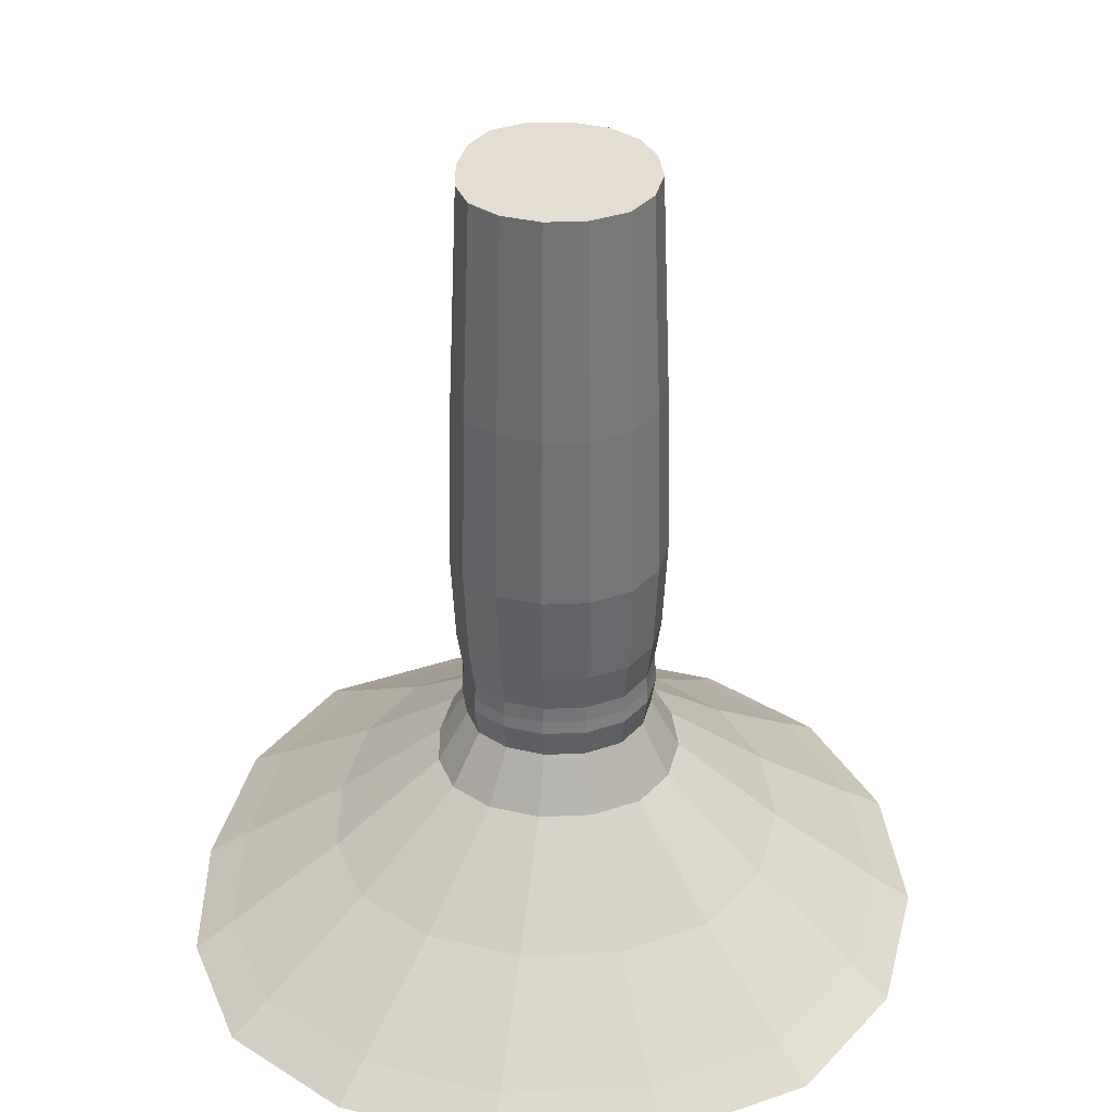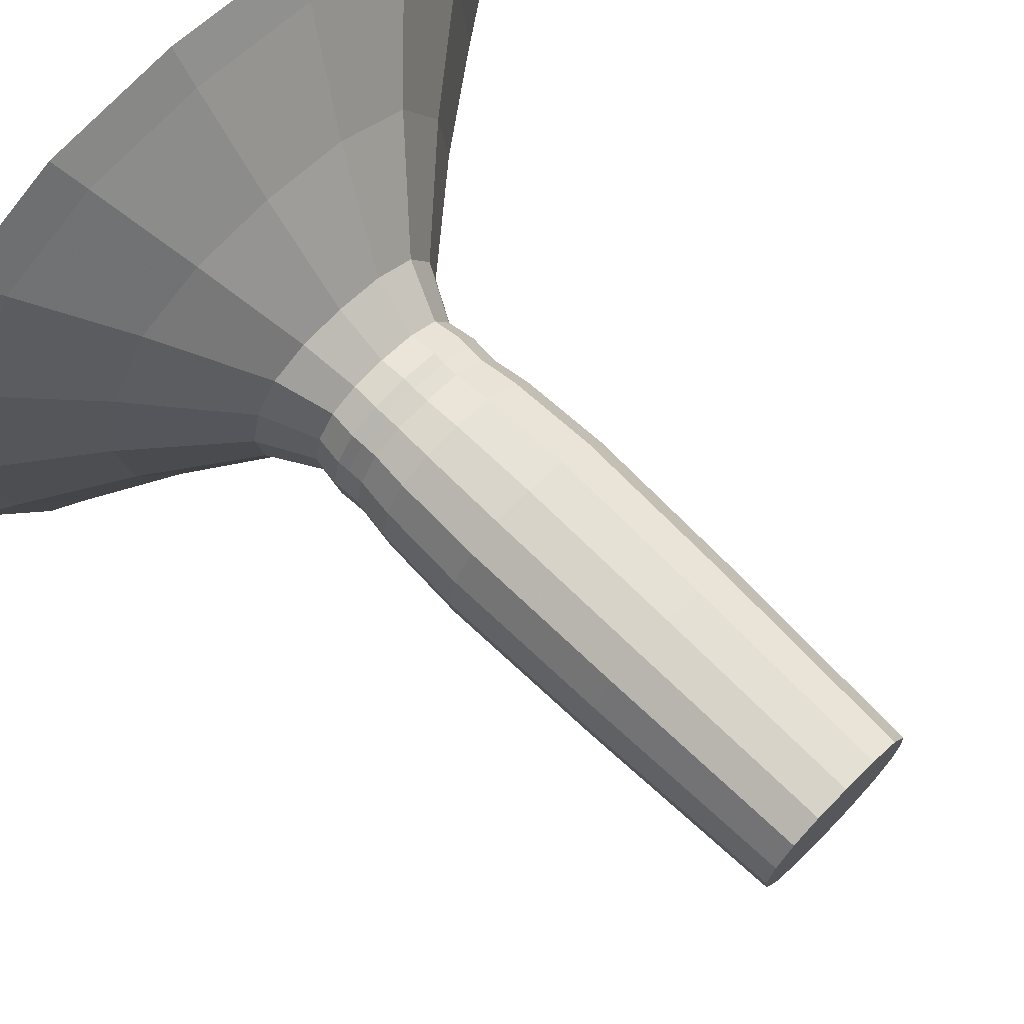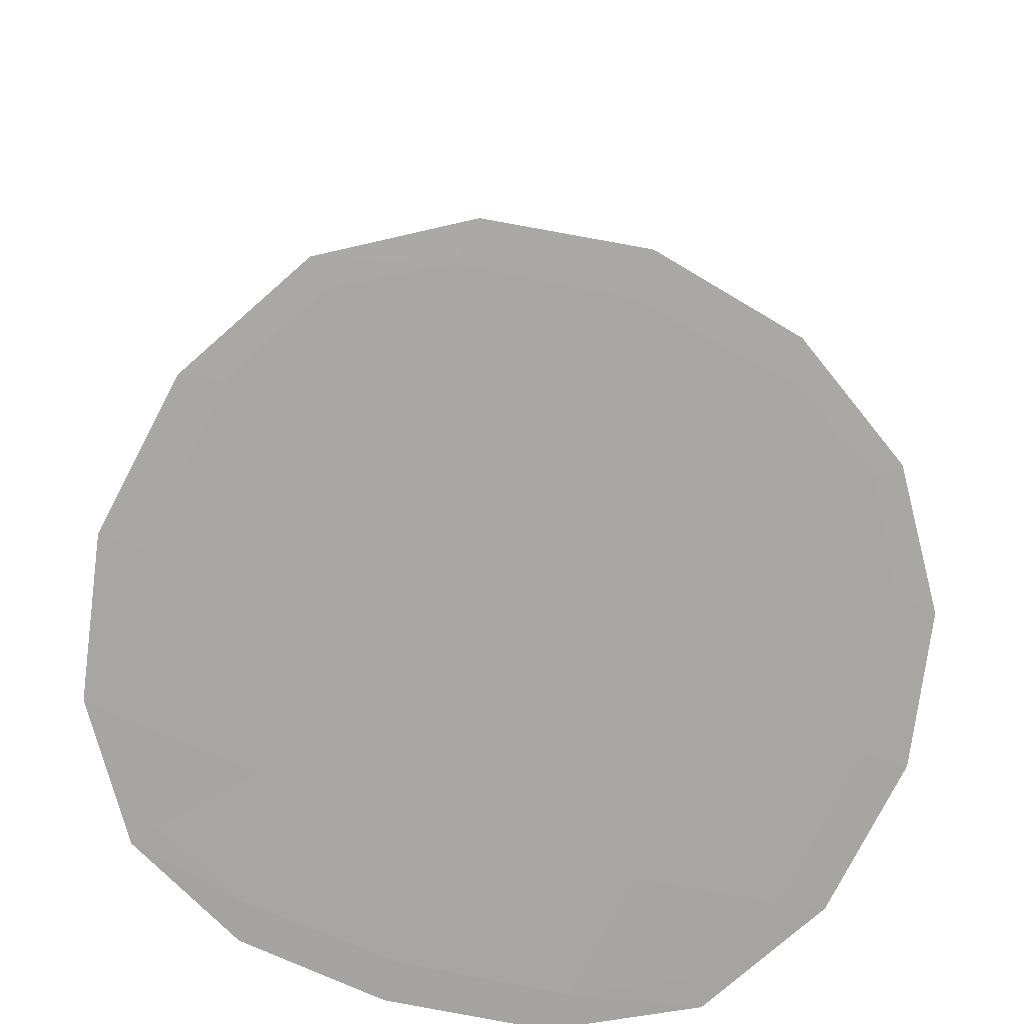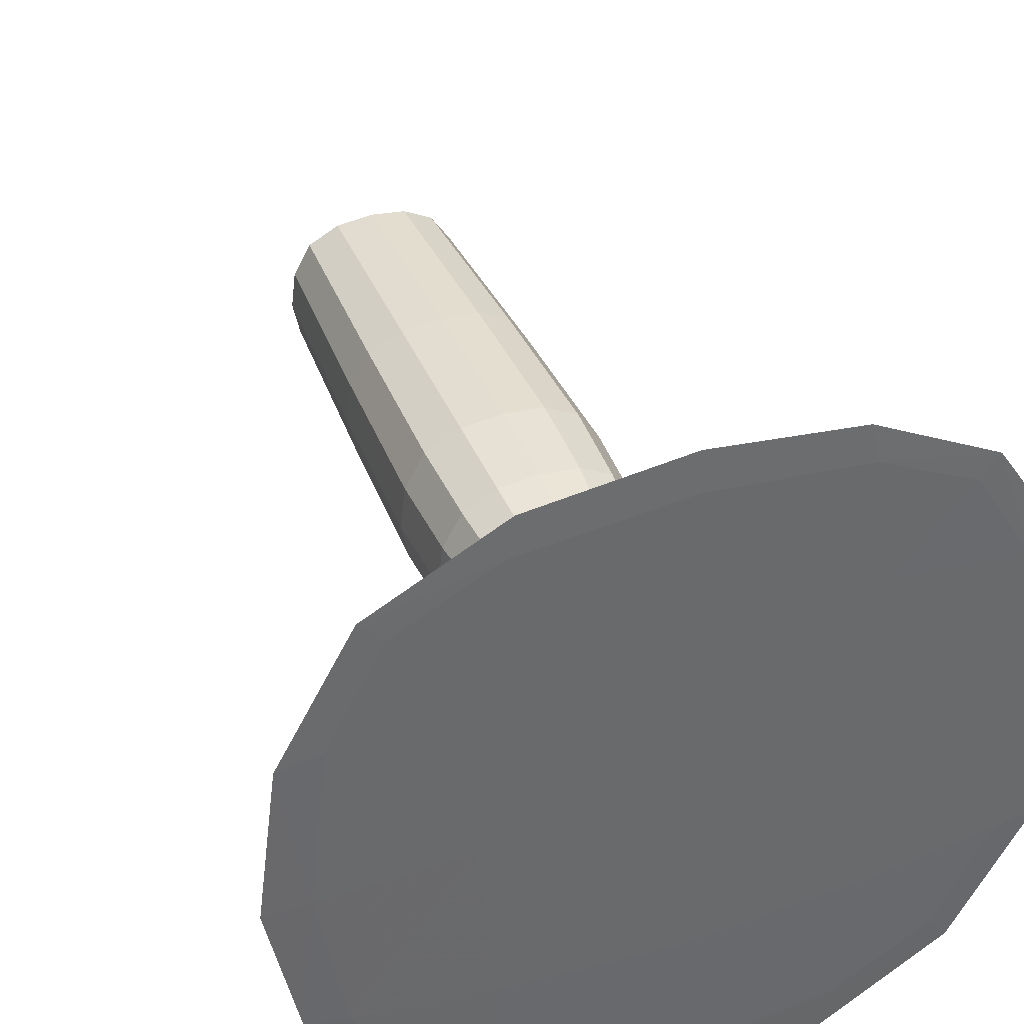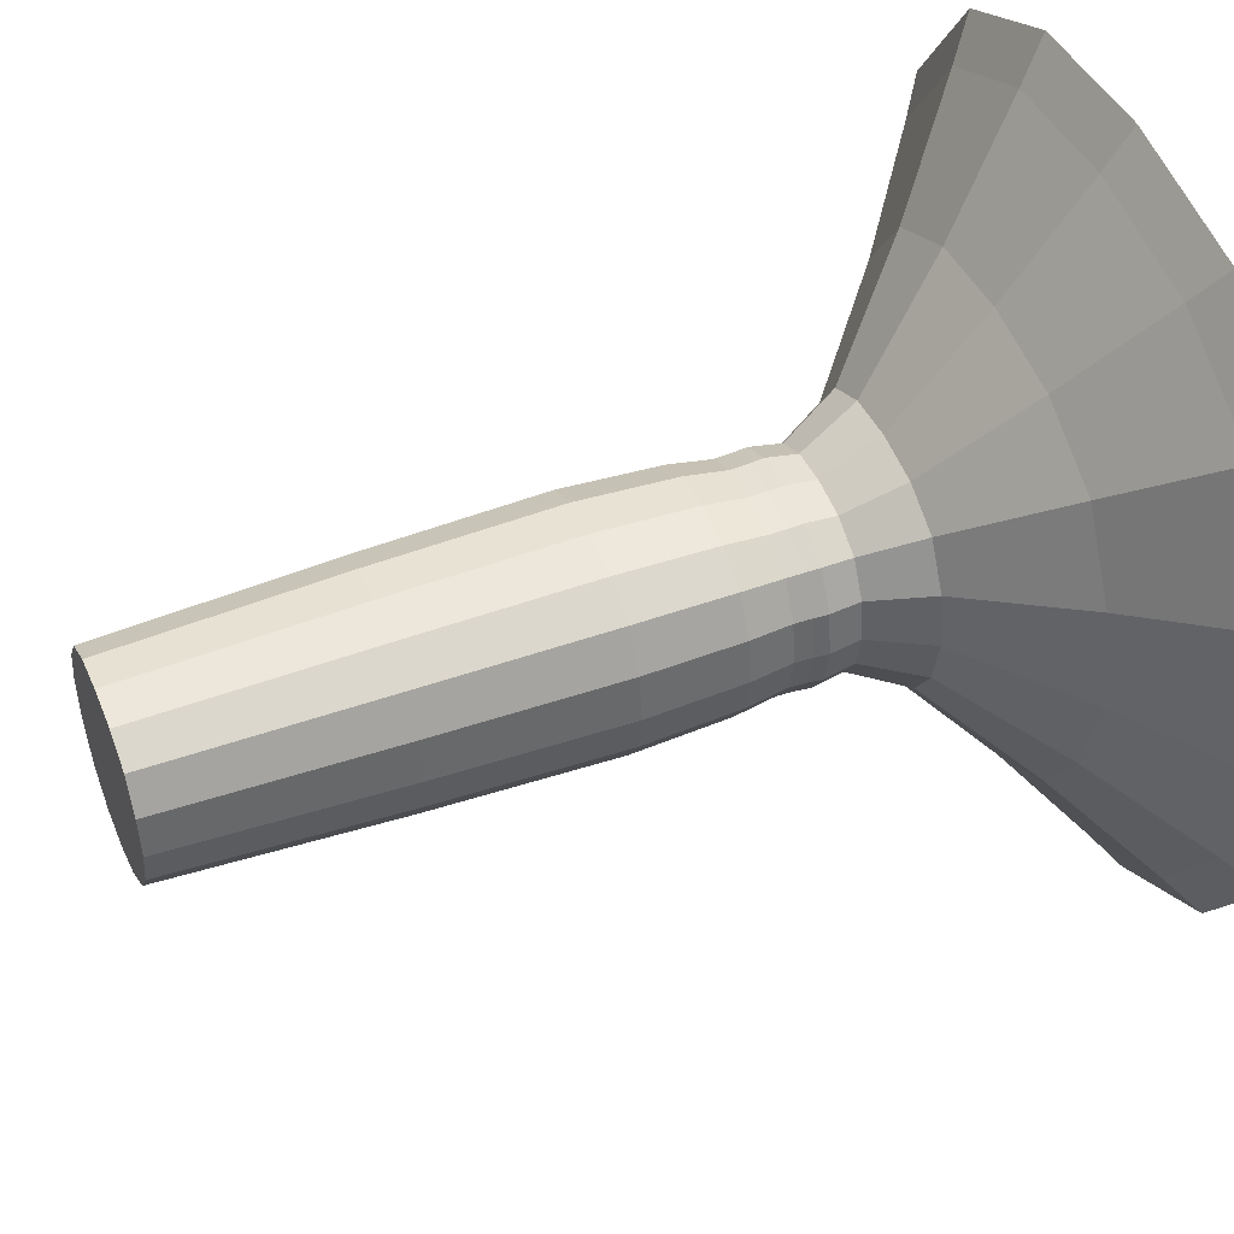
<metadata>
{"format":"obj","ext":"obj","renderer":"f3d","projection":"perspective","resolution":1024,"background":"white","views":[{"elev":36.2,"azim":95.3,"up":"+Y"},{"elev":70.3,"azim":134.6,"up":"+Z"},{"elev":-74.1,"azim":160.9,"up":"+Y"},{"elev":38.4,"azim":-20.7,"up":"+Z"},{"elev":46.4,"azim":-112.2,"up":"+Z"}]}
</metadata>
<code>
g 555_3
v 0.00013 0.156 0.03286
v -0.02571 0.156 0.02459
v 0.03622 -0.04161 0.00114
v 0.000523 -0.04161 -0.03666
v 0.02665 -0.04161 -0.027
v -0.03536 -0.04161 -0.001695
v -0.02515 -0.04161 -0.02644
v 0.000114 -0.04161 0.03406
v 0.02557 -0.04161 0.02701
v -0.0266 -0.04161 0.0255
v 0.04625 -0.08437 0.001952
v 0.000507 -0.08437 -0.04648
v 0.03398 -0.08437 -0.03411
v -0.04547 -0.08437 -0.00168
v -0.03239 -0.08437 -0.03339
v -1.6e-05 -0.08437 0.04413
v 0.03261 -0.08437 0.0351
v -0.03425 -0.08437 0.03317
v 0.1234 -0.1559 0.009
v 8e-05 -0.156 0.004478
v 0.000345 -0.1559 -0.1212
v 0.09485 -0.1558 -0.0918
v -0.1234 -0.1559 -0.000774
v -0.09281 -0.1558 -0.09155
v -0.00106 -0.1559 0.1227
v 0.09158 -0.1558 0.102
v -0.09723 -0.1558 0.09591
v 0.02637 0.1354 -0.02674
v 0.000523 0.1354 -0.03629
v -0.02488 0.1354 -0.02618
v -0.03498 0.1354 -0.001695
v -0.02632 0.1354 0.02522
v 0.000119 0.1354 0.03368
v 0.02531 0.1354 0.0267
v 0.03585 0.1354 0.001109
v 0.03692 -0.05281 0.001196
v 0.02715 -0.05281 -0.0275
v 0.000521 -0.05281 -0.03734
v -0.02566 -0.05281 -0.02693
v -0.03606 -0.05281 -0.001695
v -0.02713 -0.05281 0.02603
v 0.000106 -0.05281 0.03476
v 0.02606 -0.05281 0.02757
v 0.02949 0.008287 -0.02976
v 0.000516 0.008287 -0.04046
v -0.02796 0.008287 -0.02914
v -0.03928 0.008287 -0.00169
v -0.02957 0.008287 0.02847
v 6.4e-05 0.008287 0.03796
v 0.0283 0.008287 0.03014
v 0.04011 0.008287 0.001455
v 0.1253 -0.1457 0.008351
v 0.09178 -0.1457 -0.09011
v 0.000382 -0.1457 -0.1239
v -0.08945 -0.1457 -0.08816
v -0.1252 -0.1457 -0.001567
v -0.09452 -0.1457 0.09359
v -0.001044 -0.1457 0.1235
v 0.08803 -0.1457 0.09885
v -0.01392 0.156 0.03094
v -0.03236 0.156 0.01258
v 0.03499 0.1559 0.001041
v 0.000525 0.1559 -0.03545
v 0.02575 0.1559 -0.02613
v 0.0147 -0.04161 -0.03446
v 0.03393 -0.04161 -0.01411
v -0.03413 0.1559 -0.001696
v -0.02427 0.1559 -0.02559
v -0.03252 -0.04161 -0.01531
v -0.01345 -0.04161 -0.03377
v 0.00013 0.1559 0.03283
v 0.02471 0.1559 0.02602
v 0.01399 -0.04161 0.03275
v 0.03321 -0.04161 0.01566
v -0.02567 0.1559 0.02456
v -0.01441 -0.04161 0.03207
v -0.03349 -0.04161 0.01308
v 0.0365 -0.04784 0.001162
v 0.000521 -0.04784 -0.03693
v 0.02685 -0.04784 -0.0272
v 0.01867 -0.08437 -0.04366
v 0.04331 -0.08437 -0.01759
v -0.03564 -0.04784 -0.001695
v -0.02535 -0.04784 -0.02664
v -0.04183 -0.08437 -0.01913
v -0.0174 -0.08437 -0.04278
v 0.000111 -0.04784 0.03434
v 0.02577 -0.04784 0.02723
v 0.01776 -0.08437 0.04246
v 0.04239 -0.08437 0.02055
v -0.02681 -0.04784 0.02571
v -0.01863 -0.08437 0.04158
v -0.04307 -0.08437 0.01725
v 0.0852 -0.1168 0.005105
v 0.07083 -0.156 0.007143
v 0.000445 -0.1168 -0.08462
v 0.000307 -0.156 -0.06692
v 0.06246 -0.1168 -0.06171
v 0.05871 -0.1559 -0.1132
v 0.1155 -0.1559 -0.0531
v -0.08475 -0.1168 -0.001625
v -0.07072 -0.156 0.001537
v -0.06051 -0.1168 -0.06038
v -0.1136 -0.1559 -0.05725
v -0.05729 -0.1559 -0.1118
v -0.000522 -0.1168 0.08325
v 0.05992 -0.1168 0.06651
v 0.05627 -0.1559 0.1186
v -0.000499 -0.156 0.07291
v 0.113 -0.1559 0.06805
v -0.06395 -0.1168 0.06294
v -0.0606 -0.1559 0.1153
v -0.117 -0.1559 0.05916
v 0.02824 0.07427 -0.02855
v 0.00052 0.07427 -0.03879
v 0.01455 0.1354 -0.03411
v -0.02673 0.07427 -0.02796
v -0.0133 0.1354 -0.03343
v -0.03756 0.07427 -0.001691
v -0.03217 0.1354 -0.01517
v -0.02827 0.07427 0.02717
v -0.03313 0.1354 0.01292
v 8.7e-05 0.07427 0.03625
v -0.01425 0.1354 0.03171
v 0.0271 0.07427 0.02876
v 0.01385 0.1354 0.03239
v 0.0384 0.07427 0.001317
v 0.03287 0.1354 0.01547
v 0.03358 0.1354 -0.01398
v 0.03516 -0.06401 0.001054
v 0.02587 -0.06401 -0.02625
v 0.03458 -0.05281 -0.01435
v 0.000525 -0.06401 -0.03562
v 0.01497 -0.05281 -0.0351
v -0.02439 -0.06401 -0.02571
v -0.01372 -0.05281 -0.0344
v -0.03429 -0.06401 -0.001696
v -0.03317 -0.05281 -0.01558
v -0.02579 -0.06401 0.02469
v -0.03415 -0.05281 0.01337
v 0.000129 -0.06401 0.03299
v -0.0147 -0.05281 0.03273
v 0.02483 -0.06401 0.02615
v 0.01425 -0.05281 0.03343
v 0.03385 -0.05281 0.016
v 0.02824 -0.02662 -0.02855
v 0.00052 -0.02662 -0.03879
v 0.01624 0.008287 -0.03802
v -0.02673 -0.02662 -0.02796
v -0.01498 0.008287 -0.03726
v -0.03756 -0.02662 -0.001691
v -0.03613 0.008287 -0.01679
v -0.02827 -0.02662 0.02717
v -0.0372 0.008287 0.01469
v 8.7e-05 -0.02662 0.03625
v -0.01604 0.008287 0.03575
v 0.0271 -0.02662 0.02876
v 0.01545 0.008287 0.03651
v 0.0384 -0.02662 0.001317
v 0.03677 0.008287 0.01755
v 0.03756 0.008287 -0.01545
v 0.1398 -0.1556 0.009526
v 0.1024 -0.1556 -0.1004
v 0.1173 -0.1457 -0.045
v 0.00036 -0.1556 -0.1381
v 0.04998 -0.1457 -0.1162
v -0.09993 -0.1556 -0.09822
v -0.0485 -0.1457 -0.1138
v -0.1398 -0.1556 -0.001546
v -0.1152 -0.1457 -0.04921
v -0.1056 -0.1556 0.1047
v -0.1186 -0.1457 0.05012
v -0.001231 -0.1556 0.1381
v -0.05186 -0.1457 0.1166
v 0.09821 -0.1556 0.1106
v 0.04751 -0.1457 0.119
v 0.1148 -0.1457 0.05914
v 0.06626 -0.156 -0.0611
v -0.06513 -0.156 -0.06348
v 0.06486 -0.156 0.07181
v -0.06703 -0.156 0.06671
v 0.01421 0.1559 -0.03333
v 0.03278 0.1559 -0.01368
v -0.03138 0.1559 -0.01484
v -0.01297 0.1559 -0.03267
v 0.01353 0.1559 0.03157
v 0.03209 0.1559 0.01506
v -0.01389 0.1559 0.0309
v -0.03232 0.1559 0.01257
v 0.01481 -0.04784 -0.03471
v 0.03419 -0.04784 -0.0142
v -0.03278 -0.04784 -0.01542
v -0.01356 -0.04784 -0.03402
v 0.01409 -0.04784 0.03302
v 0.03346 -0.04784 0.01579
v -0.01453 -0.04784 0.03233
v -0.03375 -0.04784 0.01319
v 0.0341 -0.1168 -0.07941
v 0.07975 -0.1168 -0.03109
v -0.078 -0.1168 -0.03395
v -0.03272 -0.1168 -0.07777
v 0.03242 -0.1168 0.08016
v 0.07805 -0.1168 0.03957
v -0.035 -0.1168 0.07853
v -0.0803 -0.1168 0.03345
v 0.01556 0.07427 -0.03646
v -0.01431 0.07427 -0.03573
v -0.03454 0.07427 -0.01614
v -0.03557 0.07427 0.01399
v -0.01533 0.07427 0.03414
v 0.01481 0.07427 0.03487
v 0.03521 0.07427 0.01672
v 0.03597 0.07427 -0.01486
v 0.03294 -0.06401 -0.01374
v 0.01428 -0.06401 -0.03349
v -0.01303 -0.06401 -0.03282
v -0.03154 -0.06401 -0.01491
v -0.03248 -0.06401 0.01264
v -0.01396 -0.06401 0.03106
v 0.01359 -0.06401 0.03173
v 0.03224 -0.06401 0.01514
v 0.01556 -0.02662 -0.03646
v -0.01431 -0.02662 -0.03573
v -0.03454 -0.02662 -0.01614
v -0.03557 -0.02662 0.01399
v -0.01533 -0.02662 0.03414
v 0.01481 -0.02662 0.03487
v 0.03521 -0.02662 0.01672
v 0.03597 -0.02662 -0.01486
v 0.1308 -0.1556 -0.05004
v 0.05574 -0.1556 -0.1295
v -0.05422 -0.1556 -0.1268
v -0.1287 -0.1556 -0.05473
v -0.1325 -0.1556 0.05616
v -0.05796 -0.1556 0.1303
v 0.05297 -0.1556 0.133
v 0.128 -0.1556 0.06623
v 0.00025 0.1559 -0.000547
f 186 1 71
f 71 1 188
f 188 1 60
f 71 33 186
f 186 33 126
f 126 72 186
f 188 33 71
f 60 75 188
f 75 124 188
f 124 33 188
f 2 75 60
f 33 124 123
f 33 123 126
f 34 72 126
f 126 123 211
f 211 34 126
f 34 128 72
f 72 128 187
f 32 124 75
f 32 75 122
f 122 75 189
f 75 2 189
f 124 32 210
f 123 124 210
f 189 2 61
f 210 49 123
f 123 49 211
f 125 34 211
f 128 34 212
f 212 34 125
f 211 49 158
f 158 125 211
f 128 35 187
f 35 128 127
f 127 128 212
f 187 35 62
f 121 32 209
f 209 32 122
f 210 32 121
f 189 31 122
f 31 119 122
f 122 119 209
f 61 67 189
f 67 31 189
f 121 156 210
f 156 49 210
f 155 49 226
f 226 49 156
f 158 49 227
f 227 49 155
f 50 125 158
f 50 160 125
f 125 160 212
f 160 51 212
f 212 51 127
f 50 158 157
f 157 158 227
f 35 129 62
f 129 35 213
f 213 35 127
f 127 51 213
f 62 129 183
f 48 121 154
f 154 121 209
f 48 156 121
f 119 47 209
f 209 47 154
f 120 31 184
f 184 31 67
f 119 31 208
f 208 31 120
f 208 47 119
f 48 153 156
f 156 153 226
f 8 155 76
f 76 155 226
f 8 73 155
f 155 73 227
f 153 10 226
f 226 10 76
f 73 9 227
f 227 9 157
f 50 157 160
f 160 157 228
f 228 51 160
f 213 51 161
f 159 51 228
f 161 51 229
f 229 51 159
f 157 9 228
f 28 64 129
f 129 64 183
f 213 28 129
f 161 114 213
f 114 28 213
f 48 154 153
f 154 47 225
f 153 154 225
f 152 47 208
f 151 47 224
f 224 47 152
f 225 47 151
f 184 30 120
f 120 30 208
f 68 30 184
f 208 30 117
f 117 46 208
f 208 46 152
f 225 10 153
f 8 87 73
f 8 76 87
f 76 10 196
f 87 76 196
f 73 87 194
f 194 9 73
f 196 10 91
f 91 10 197
f 197 10 77
f 77 10 225
f 88 9 194
f 74 9 195
f 195 9 88
f 228 9 74
f 74 159 228
f 44 114 161
f 44 161 146
f 146 161 229
f 3 159 74
f 159 3 229
f 229 3 66
f 66 5 229
f 229 5 146
f 28 116 64
f 116 28 206
f 206 28 114
f 64 116 182
f 44 148 114
f 114 148 206
f 151 77 225
f 152 46 224
f 224 6 151
f 6 77 151
f 224 46 149
f 149 69 224
f 69 6 224
f 30 68 118
f 117 30 207
f 207 30 118
f 118 68 185
f 46 117 150
f 150 117 207
f 46 150 149
f 87 42 194
f 196 42 87
f 91 142 196
f 142 42 196
f 194 42 144
f 144 88 194
f 41 142 91
f 41 91 140
f 140 91 197
f 77 83 197
f 83 40 197
f 197 40 140
f 6 83 77
f 43 88 144
f 43 145 88
f 88 145 195
f 3 74 78
f 78 74 195
f 145 36 195
f 195 36 78
f 44 146 148
f 148 146 222
f 146 5 222
f 66 3 191
f 191 3 78
f 191 5 66
f 65 5 190
f 190 5 80
f 80 5 191
f 222 5 65
f 116 29 182
f 29 116 115
f 115 116 206
f 148 45 206
f 206 45 115
f 182 29 63
f 222 45 148
f 83 6 192
f 192 6 69
f 223 7 149
f 149 150 223
f 7 69 149
f 69 7 192
f 185 29 118
f 118 29 207
f 207 29 115
f 115 45 207
f 207 45 150
f 63 29 185
f 150 45 223
f 141 42 219
f 219 42 142
f 144 42 220
f 220 42 141
f 41 139 142
f 142 139 219
f 43 144 143
f 143 144 220
f 41 140 139
f 140 40 218
f 139 140 218
f 40 83 138
f 138 83 192
f 40 138 137
f 218 40 137
f 43 143 145
f 145 143 221
f 221 36 145
f 36 132 78
f 78 132 191
f 36 130 132
f 130 36 221
f 65 147 222
f 147 45 222
f 132 80 191
f 4 65 79
f 79 65 190
f 4 147 65
f 80 134 190
f 134 38 190
f 190 38 79
f 37 134 80
f 37 80 132
f 223 45 147
f 192 7 84
f 84 39 192
f 192 39 138
f 147 70 223
f 70 7 223
f 84 7 193
f 193 7 70
f 219 16 141
f 141 16 220
f 139 92 219
f 92 16 219
f 220 16 89
f 89 143 220
f 18 139 93
f 93 139 218
f 18 92 139
f 17 143 89
f 17 90 143
f 143 90 221
f 137 14 218
f 218 14 93
f 138 39 217
f 137 138 217
f 14 137 85
f 85 137 217
f 90 11 221
f 221 11 130
f 132 130 214
f 37 132 131
f 131 132 214
f 11 82 130
f 130 82 214
f 4 70 147
f 70 4 193
f 193 4 79
f 79 38 193
f 37 131 134
f 134 131 215
f 215 38 134
f 193 38 136
f 133 38 215
f 136 38 216
f 216 38 133
f 39 84 136
f 136 84 193
f 39 136 135
f 217 39 135
f 16 106 89
f 16 92 106
f 92 18 204
f 106 92 204
f 89 106 202
f 202 17 89
f 204 18 111
f 111 18 205
f 205 18 93
f 14 101 93
f 93 101 205
f 107 17 202
f 90 17 203
f 203 17 107
f 11 90 94
f 94 90 203
f 101 14 200
f 200 14 85
f 135 15 217
f 217 15 85
f 15 103 85
f 85 103 200
f 82 11 199
f 199 11 94
f 82 131 214
f 13 131 82
f 13 81 131
f 131 81 215
f 199 13 82
f 81 12 215
f 215 12 133
f 135 136 216
f 133 12 216
f 216 12 86
f 86 135 216
f 15 135 86
f 106 58 202
f 204 58 106
f 111 174 204
f 174 58 204
f 202 58 176
f 176 107 202
f 57 174 111
f 57 111 172
f 172 111 205
f 101 56 205
f 205 56 172
f 56 101 170
f 170 101 200
f 59 107 176
f 59 177 107
f 107 177 203
f 177 52 203
f 203 52 94
f 52 164 94
f 94 164 199
f 103 55 200
f 200 55 170
f 103 15 201
f 201 15 86
f 55 103 168
f 168 103 201
f 164 98 199
f 98 13 199
f 81 13 198
f 198 13 98
f 12 81 96
f 96 81 198
f 12 96 86
f 86 96 201
f 58 174 173
f 58 173 176
f 174 57 235
f 173 174 235
f 176 173 236
f 236 59 176
f 171 57 234
f 234 57 172
f 235 57 171
f 56 169 172
f 172 169 234
f 169 56 233
f 233 56 170
f 55 167 170
f 170 167 233
f 175 59 236
f 177 59 237
f 237 59 175
f 52 177 162
f 162 177 237
f 164 52 230
f 230 52 162
f 53 98 164
f 230 53 164
f 167 55 232
f 232 55 168
f 96 54 201
f 201 54 168
f 54 165 168
f 168 165 232
f 53 166 98
f 98 166 198
f 166 54 198
f 198 54 96
f 235 25 173
f 173 25 236
f 171 112 235
f 112 25 235
f 236 25 108
f 108 175 236
f 27 171 113
f 113 171 234
f 27 112 171
f 169 23 234
f 234 23 113
f 233 23 169
f 167 104 233
f 104 23 233
f 24 167 105
f 105 167 232
f 24 104 167
f 26 175 108
f 26 110 175
f 175 110 237
f 110 19 237
f 237 19 162
f 162 19 230
f 230 19 100
f 100 163 230
f 163 53 230
f 166 53 231
f 231 53 163
f 165 21 232
f 232 21 105
f 54 166 165
f 231 21 165
f 165 166 231
f 25 109 108
f 25 112 109
f 109 112 181
f 112 27 181
f 108 109 180
f 180 26 108
f 181 27 113
f 23 102 113
f 113 102 181
f 23 104 102
f 102 104 179
f 104 24 179
f 179 24 105
f 21 97 105
f 105 97 179
f 110 26 180
f 19 110 95
f 95 110 180
f 19 95 100
f 178 22 100
f 100 95 178
f 22 163 100
f 22 99 163
f 163 99 231
f 99 21 231
f 21 99 97
f 109 20 180
f 181 20 109
f 102 20 181
f 180 20 95
f 179 20 102
f 97 20 179
f 178 20 97
f 97 99 178
f 95 20 178
f 99 22 178
f 238 60 1
f 238 2 60
f 238 61 2
f 238 67 61
f 238 184 67
f 238 68 184
f 238 185 68
f 238 63 185
f 238 182 63
f 238 64 182
f 238 183 64
f 238 62 183
f 238 187 62
f 238 72 187
f 238 186 72
f 238 1 186

</code>
